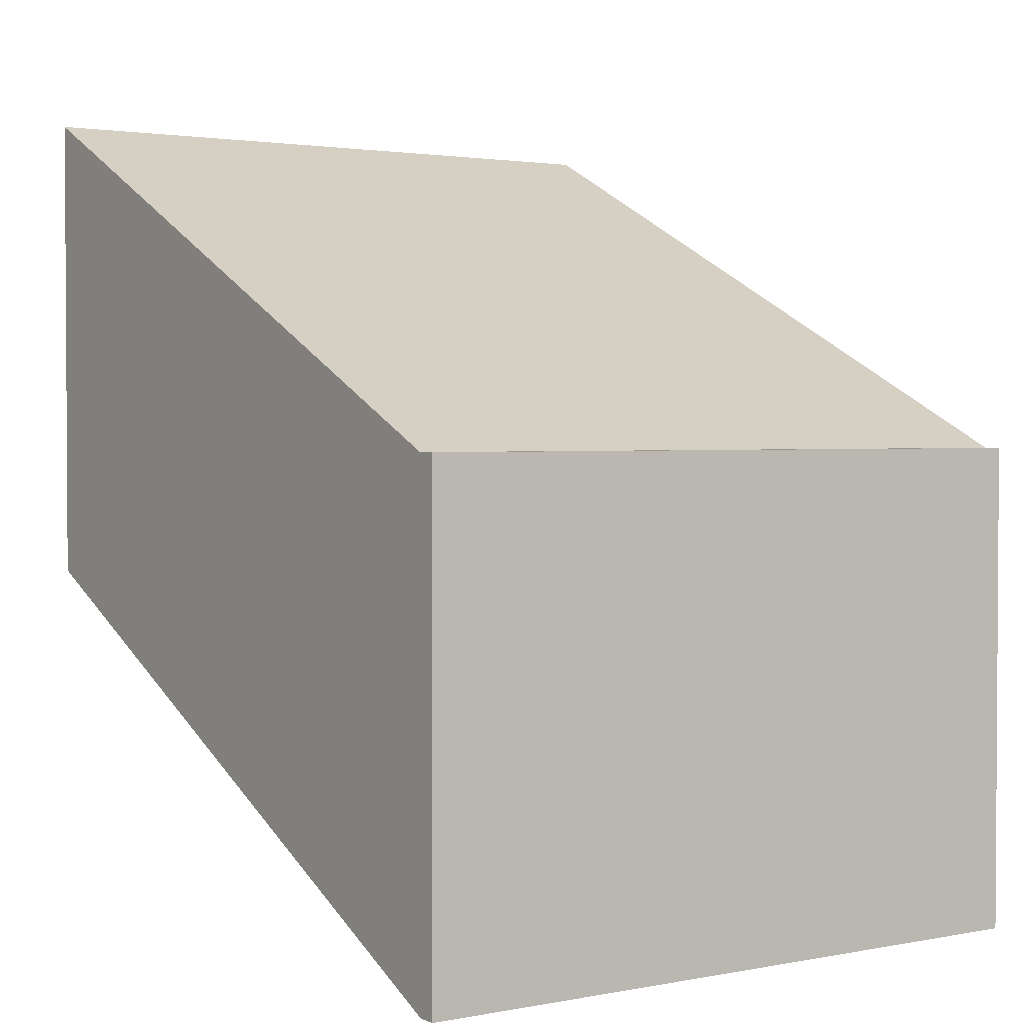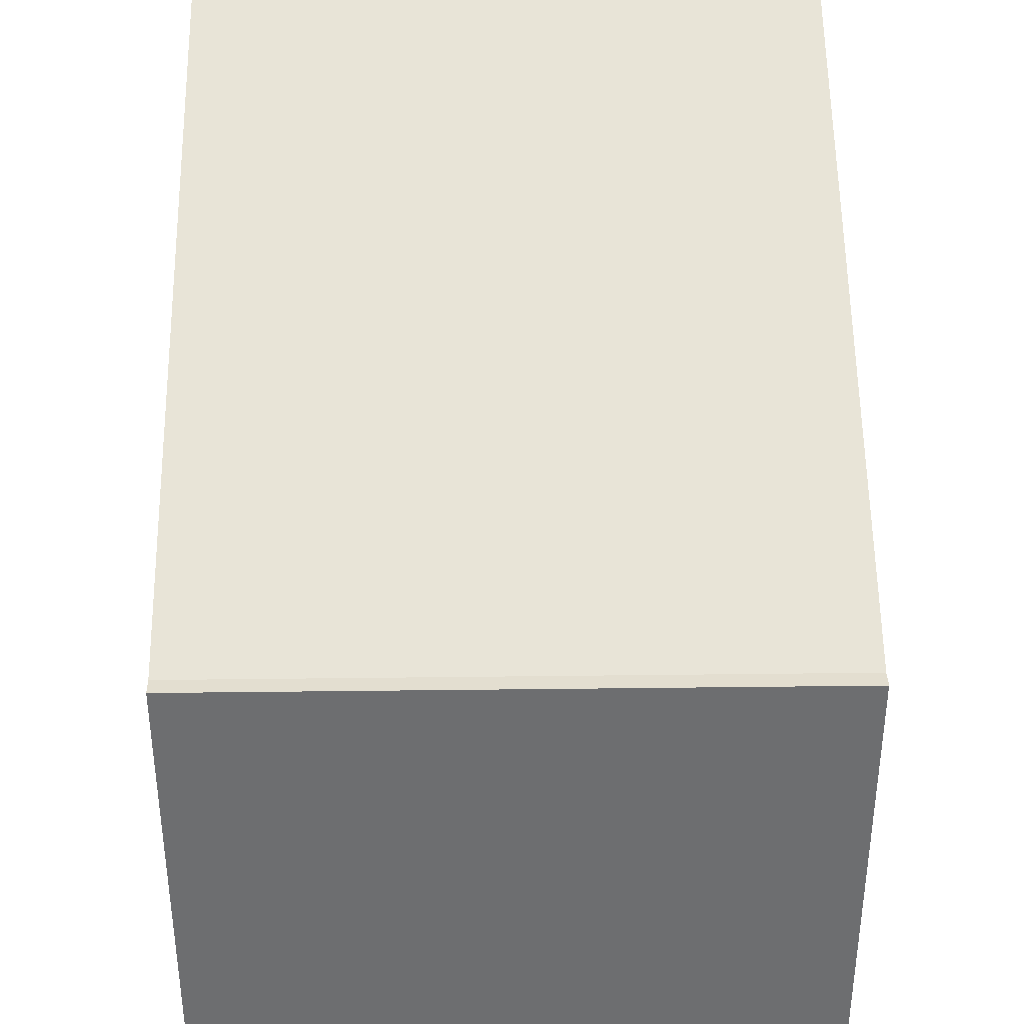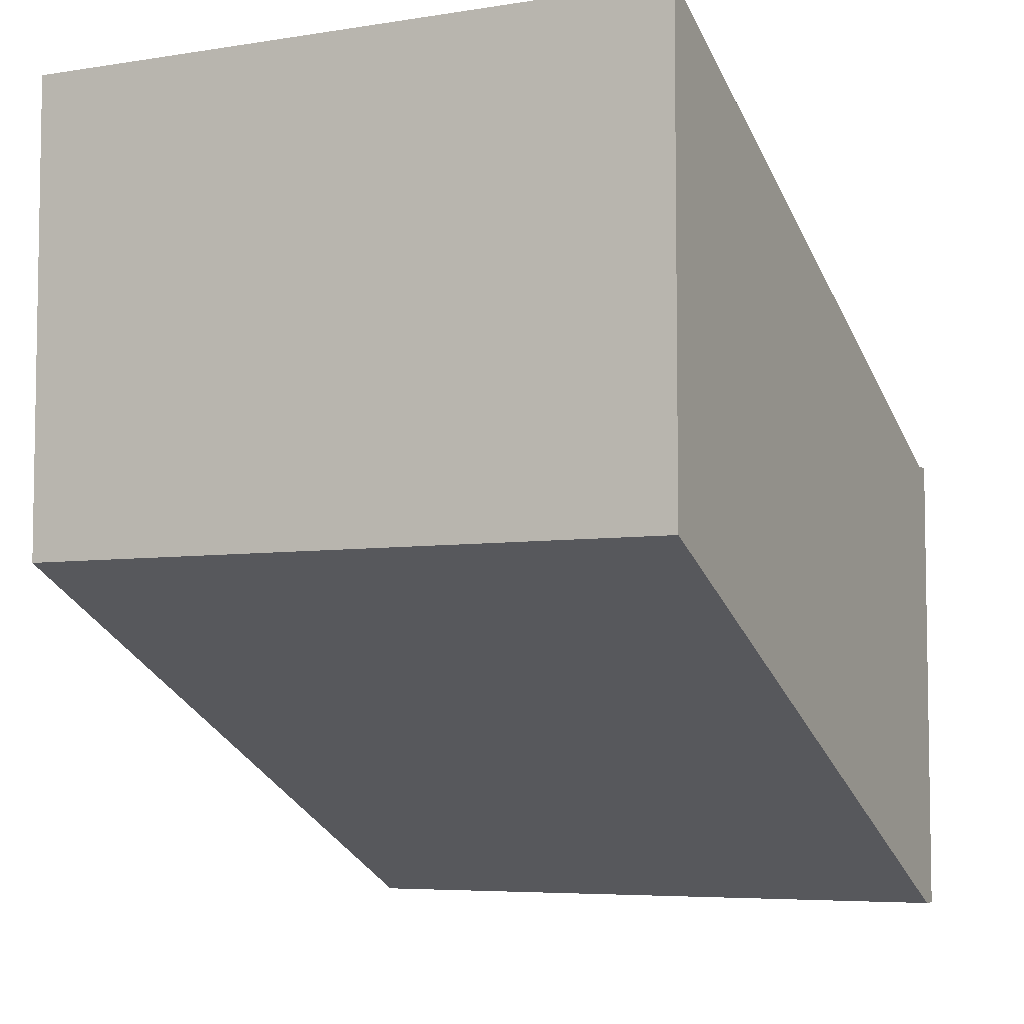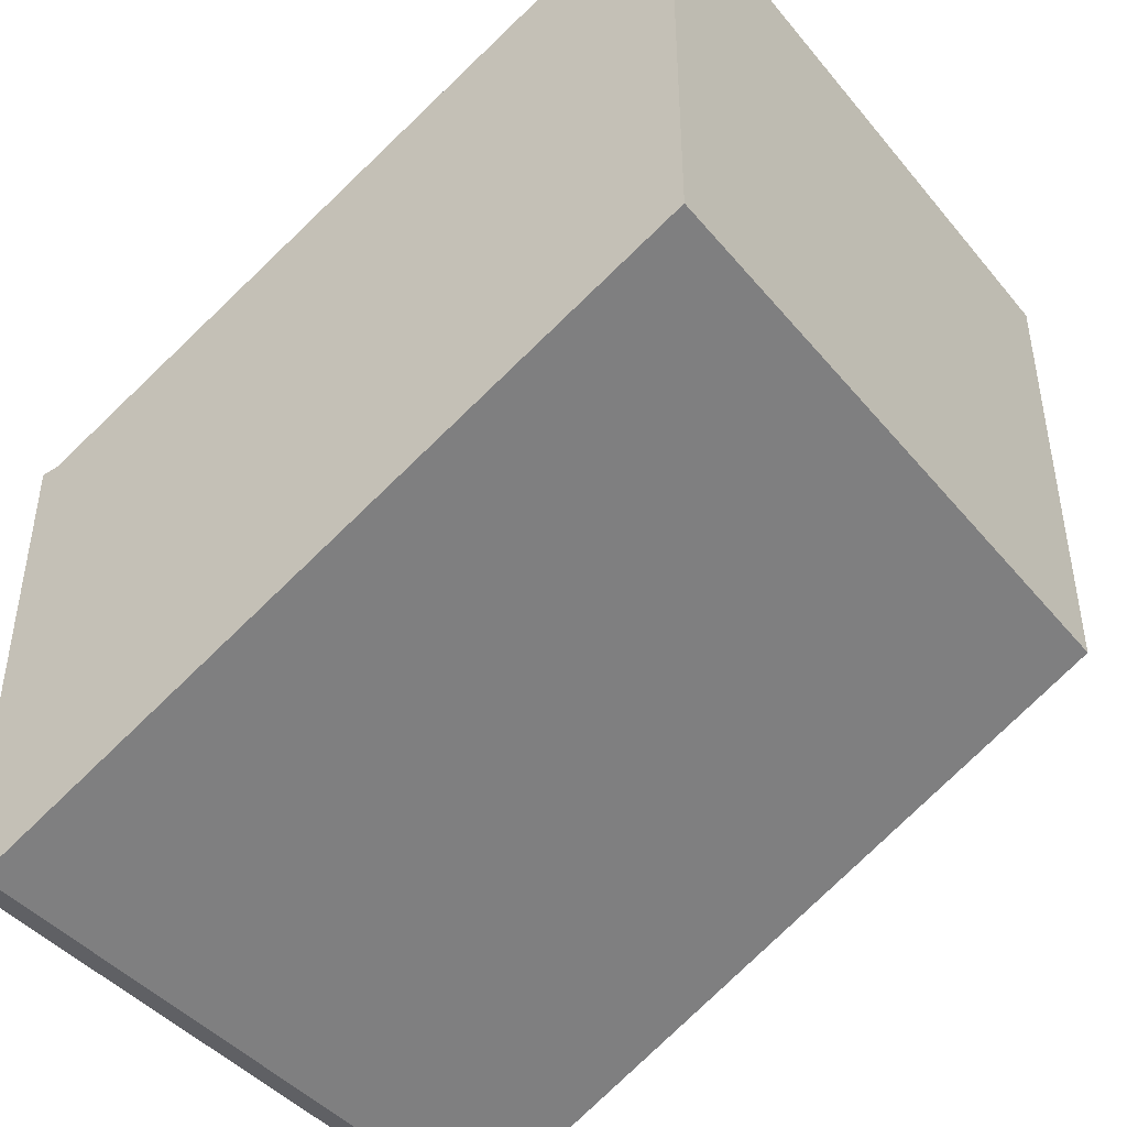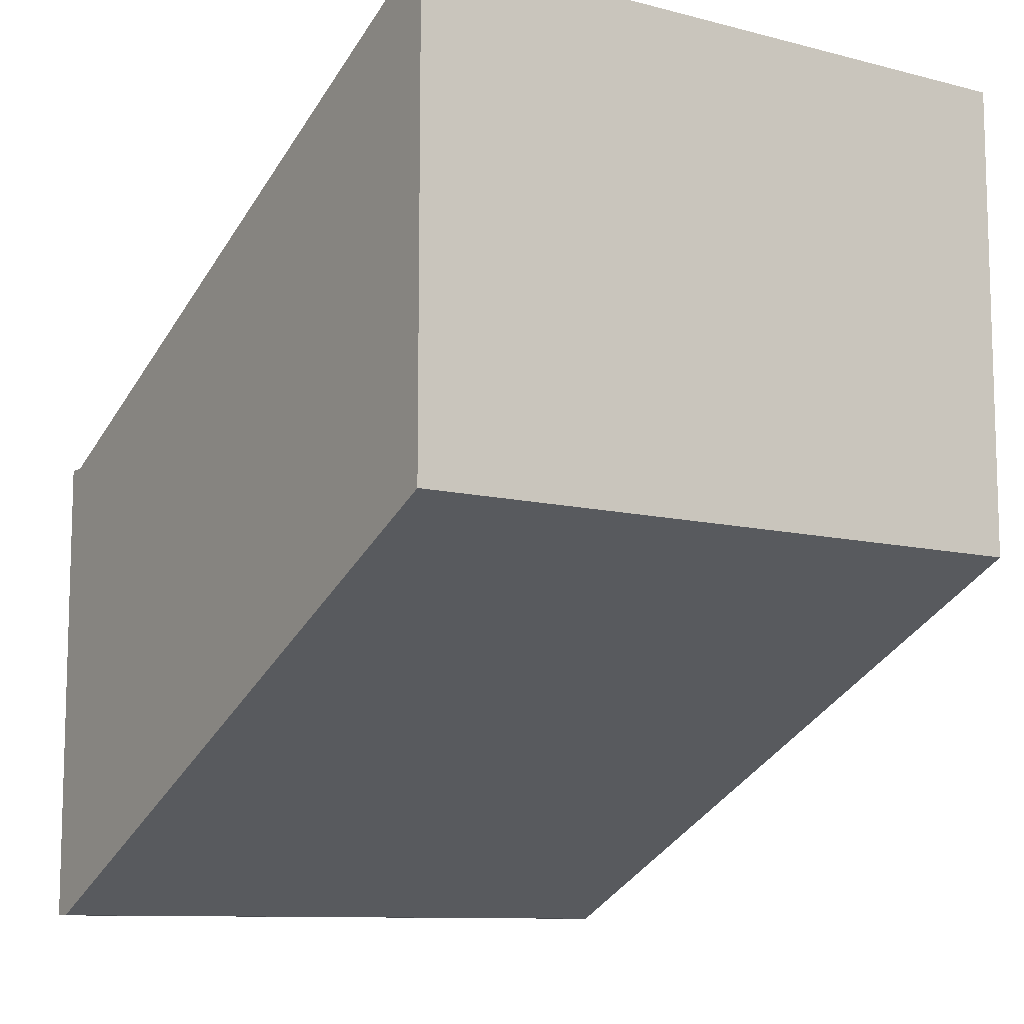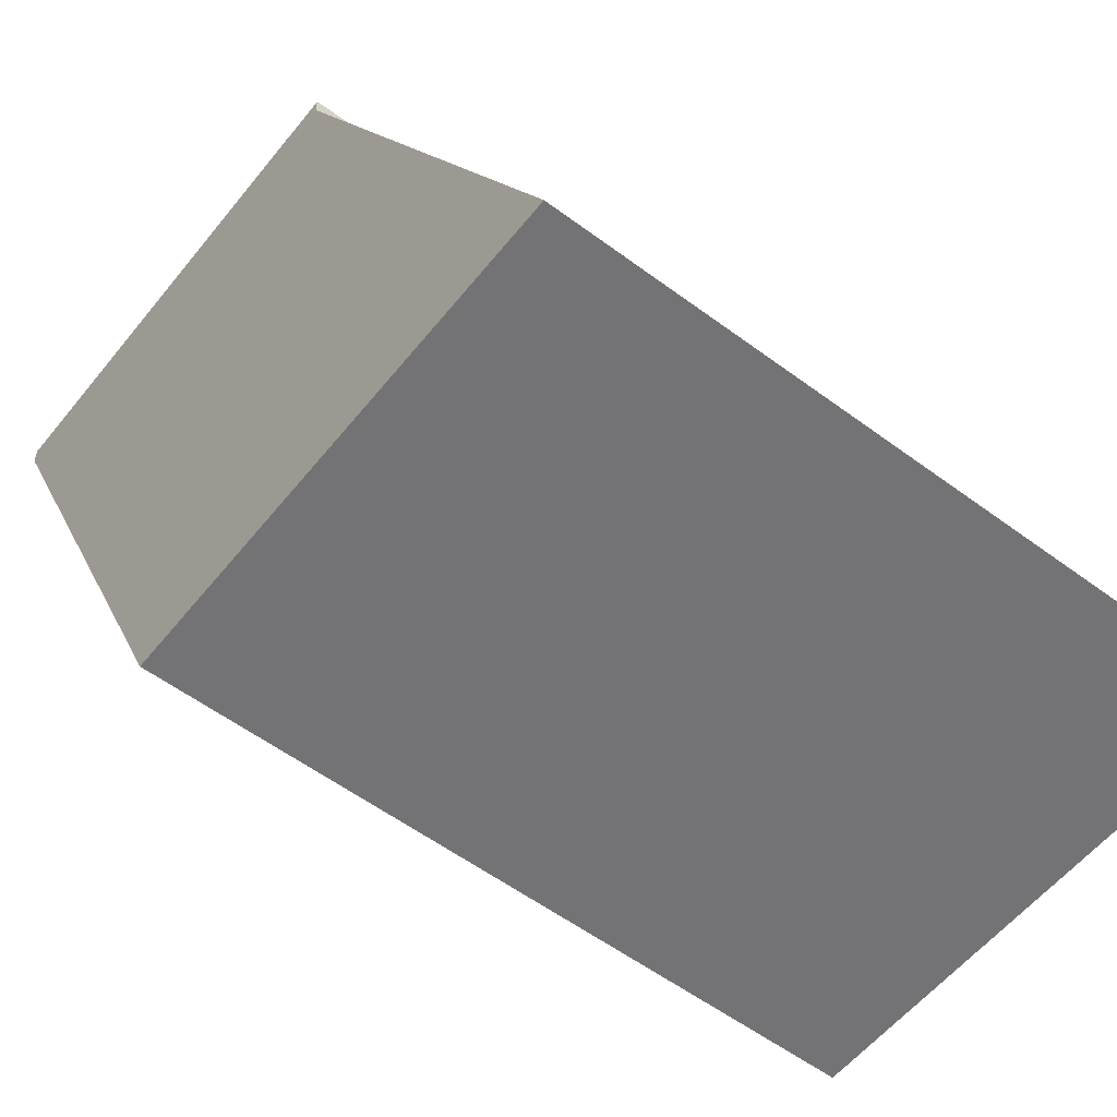
<metadata>
{"format":"obj","ext":"obj","renderer":"f3d","projection":"perspective","resolution":1024,"background":"white","views":[{"elev":2.1,"azim":-34.6,"up":"+Y"},{"elev":35.8,"azim":-0.9,"up":"+Y"},{"elev":-5.8,"azim":-154.0,"up":"+Y"},{"elev":-43.5,"azim":126.5,"up":"+Y"},{"elev":-10.2,"azim":146.8,"up":"+Y"},{"elev":-56.0,"azim":142.0,"up":"+Z"}]}
</metadata>
<code>
g pb_Mesh93898
v 7.813e-06 0 -5.924
v -2.793 0 -5.924
v 7.813e-06 2.006 -5.924
v -2.793 2.006 -5.924
v -2.793 0 -5.924
v -2.793 0 -6
v -2.793 2.006 -5.924
v -2.793 2.006 -6
v -2.793 1.439 -8.988
v 1.781e-07 1.439 -8.988
v -2.793 3.445 -8.988
v 1.781e-07 3.445 -8.988
v 0 0 -6
v 7.813e-06 0 -5.924
v 0 2.006 -6
v 7.813e-06 2.006 -5.924
v 7.813e-06 2.006 -5.924
v -2.793 2.006 -5.924
v 0 2.006 -6
v -2.793 2.006 -6
v 0 0 -6
v -2.793 0 -6
v 7.813e-06 0 -5.924
v -2.793 0 -5.924
v -2.793 0 -6
v 0 0 -6
v -2.793 1.439 -8.988
v 1.781e-07 1.439 -8.988
v -2.793 2.006 -6
v -2.793 0 -6
v -2.793 3.445 -8.988
v -2.793 1.439 -8.988
v 0 0 -6
v 0 2.006 -6
v 1.781e-07 1.439 -8.988
v 1.781e-07 3.445 -8.988
v 0 2.006 -6
v -2.793 2.006 -6
v 1.781e-07 3.445 -8.988
v -2.793 3.445 -8.988
g pb_Mesh93898_0
f 3 2 1
f 3 4 2
f 7 6 5
f 7 8 6
f 11 10 9
f 11 12 10
f 15 14 13
f 15 16 14
f 19 18 17
f 19 20 18
f 23 22 21
f 23 24 22
f 27 26 25
f 27 28 26
f 31 30 29
f 31 32 30
f 35 34 33
f 35 36 34
f 39 38 37
f 39 40 38

</code>
